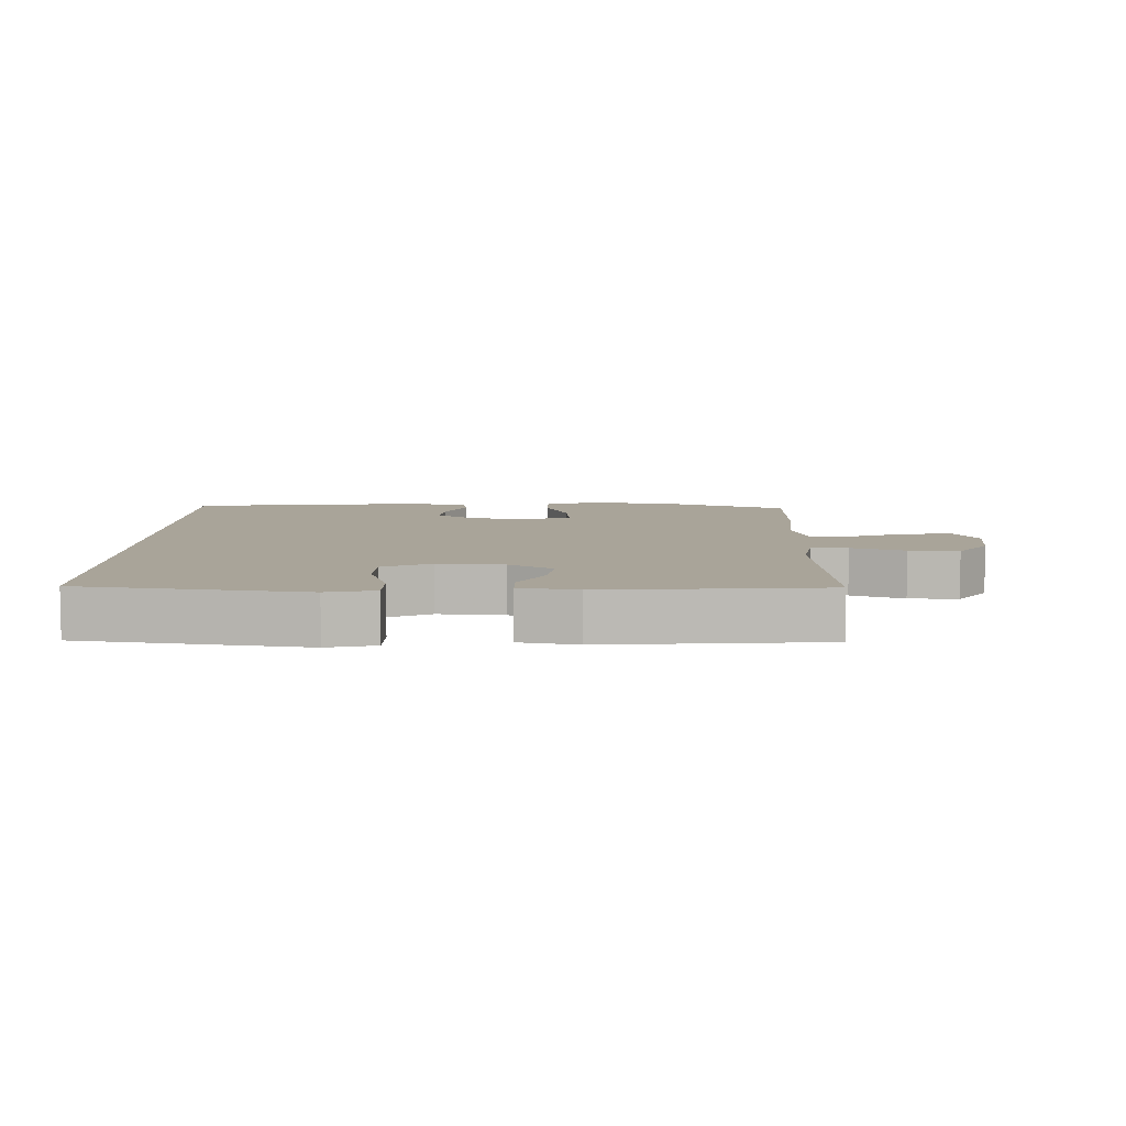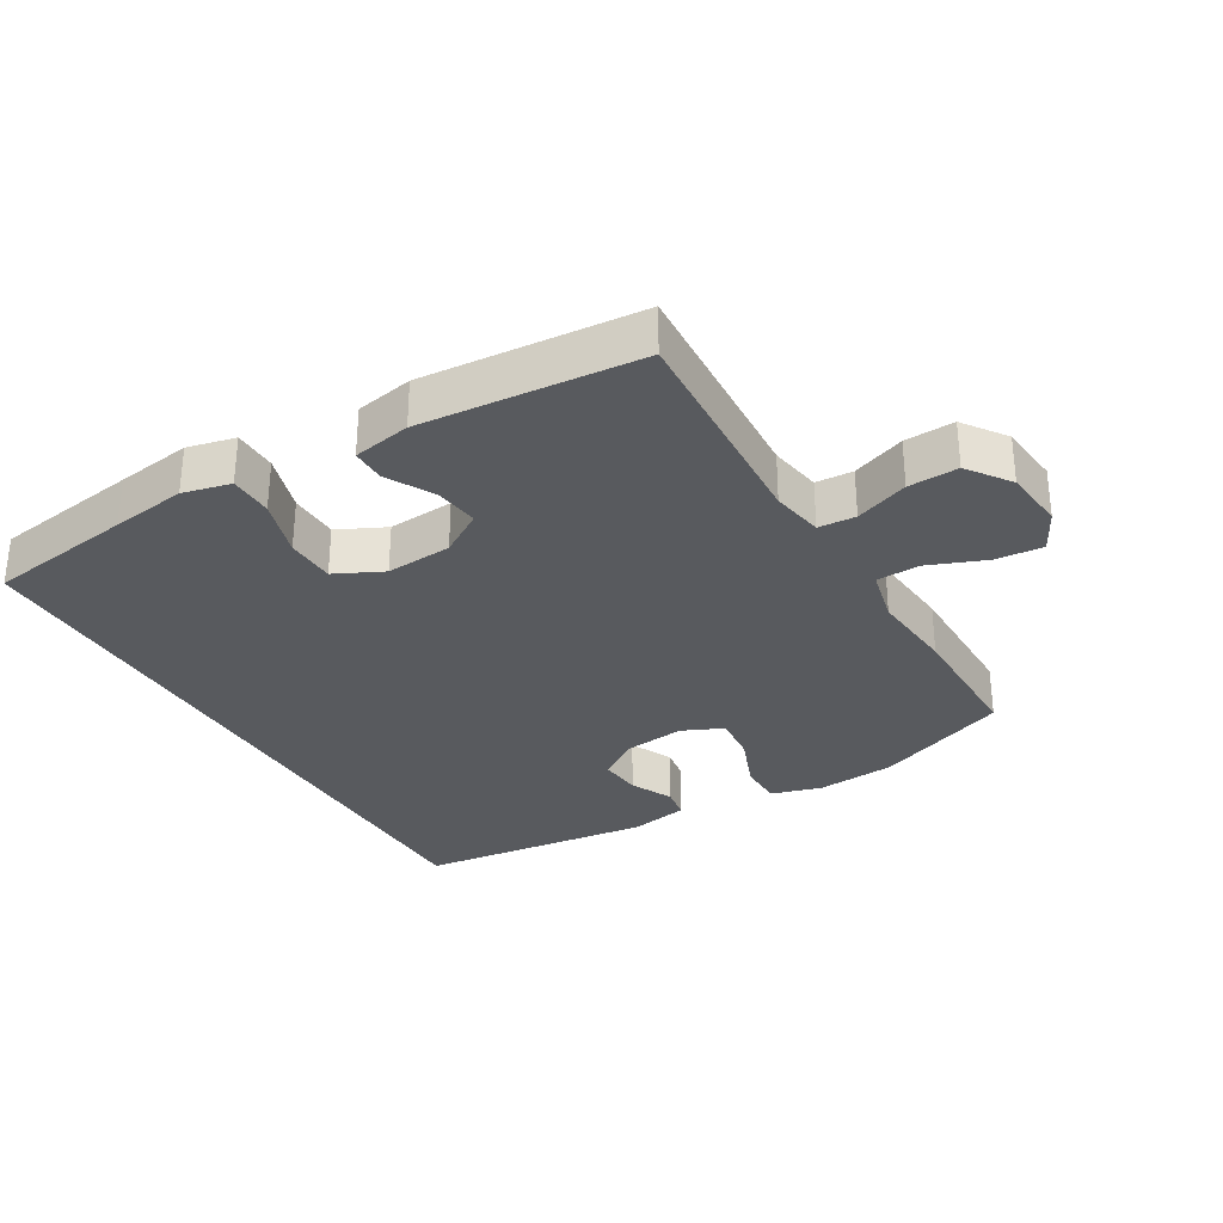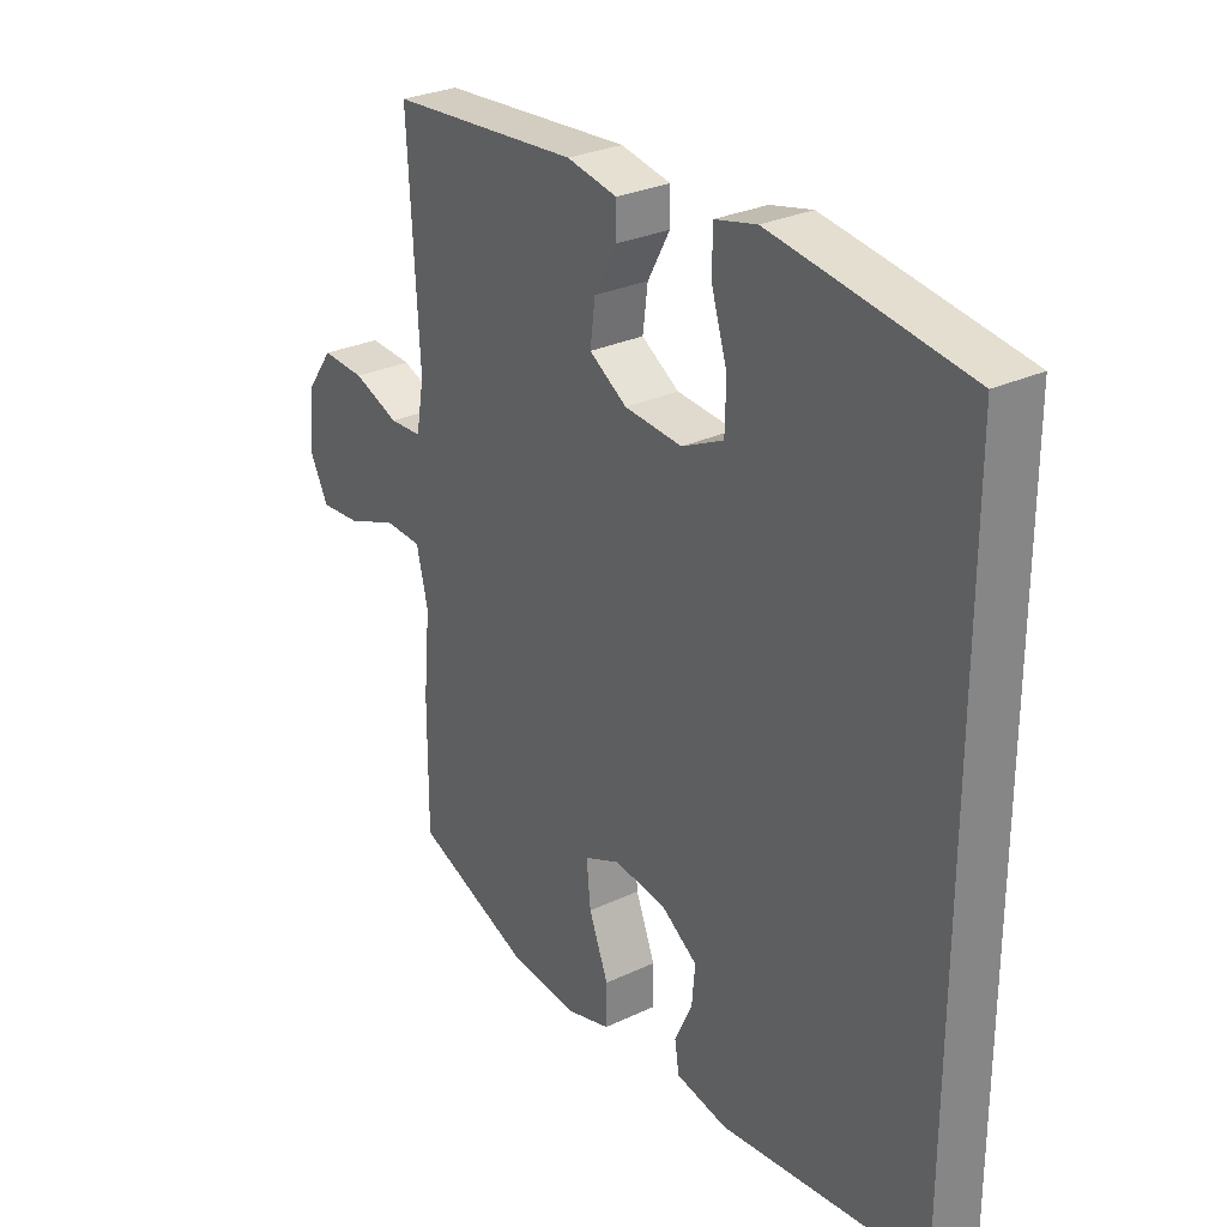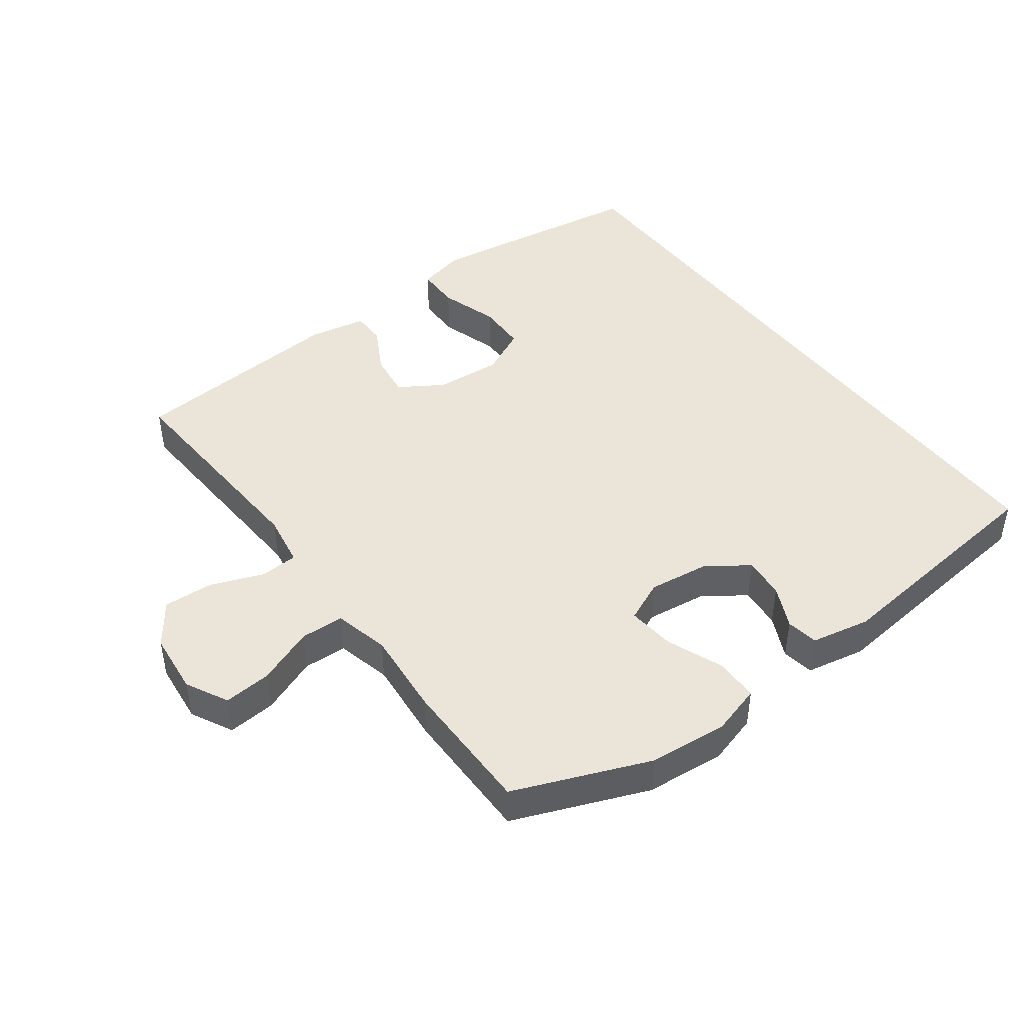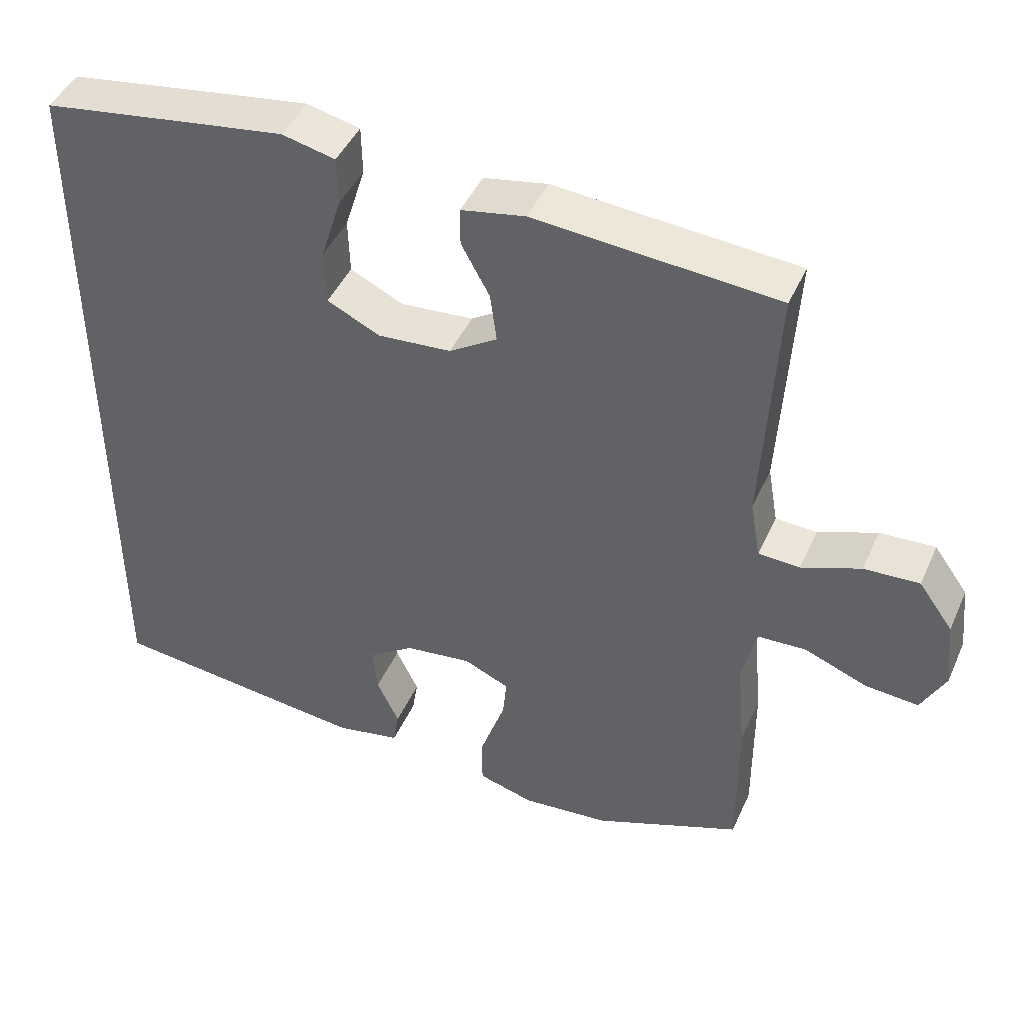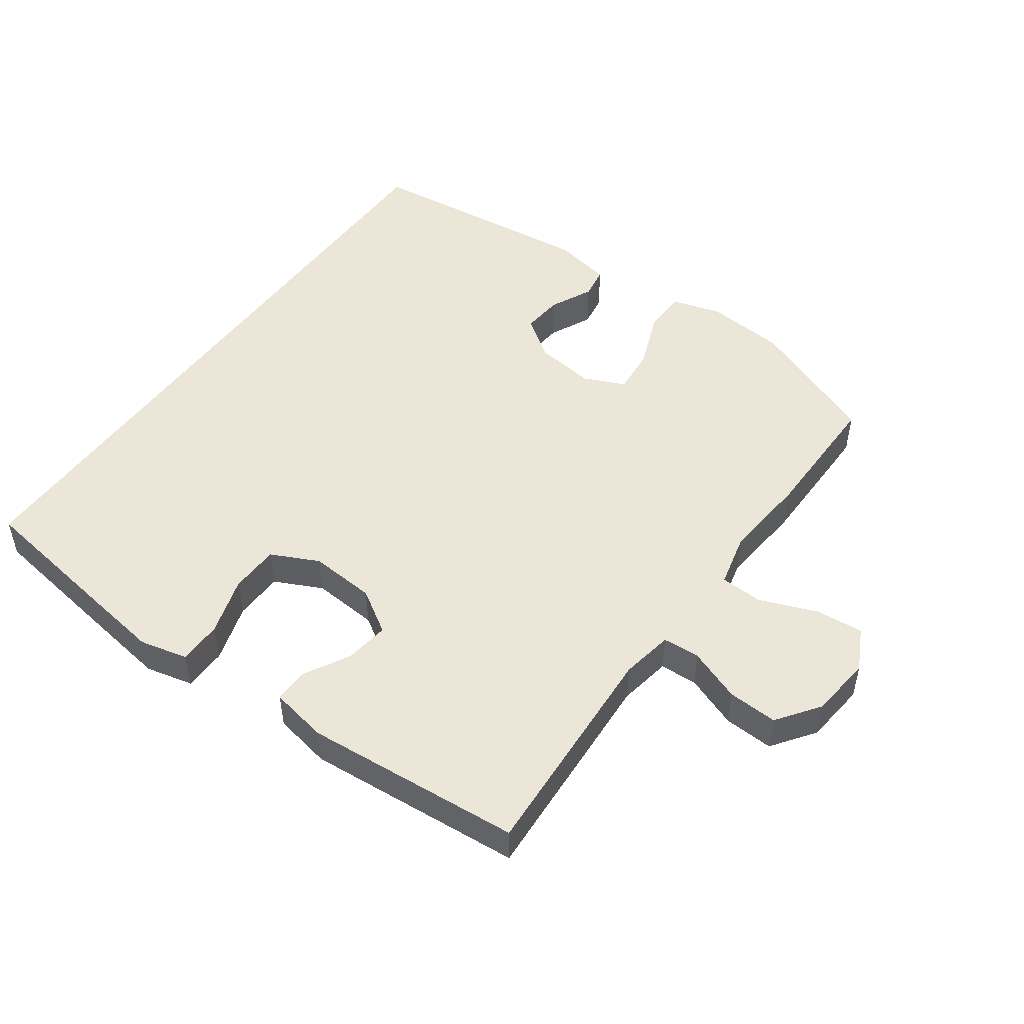
<metadata>
{"format":"obj","ext":"obj","renderer":"f3d","projection":"perspective","resolution":1024,"background":"white","views":[{"elev":7.2,"azim":0.9,"up":"+Y"},{"elev":-31.0,"azim":30.3,"up":"+Y"},{"elev":28.6,"azim":-125.3,"up":"+Z"},{"elev":44.7,"azim":143.2,"up":"+Y"},{"elev":44.8,"azim":23.2,"up":"+Z"},{"elev":49.5,"azim":35.6,"up":"+Y"}]}
</metadata>
<code>
v -0.5 0.07 -0.529
v -0.5 0.07 0.502
v -0.276 0.07 0.536
v -0.161 0.07 0.553
v -0.088 0.07 0.536
v -0.087 0.07 0.469
v -0.115 0.07 0.379
v -0.113 0.07 0.303
v -0.04 0.07 0.268
v 0.061 0.07 0.276
v 0.127 0.07 0.318
v 0.118 0.07 0.386
v 0.079 0.07 0.457
v 0.079 0.07 0.509
v 0.167 0.07 0.526
v 0.5 0.07 0.5
v 0.481 0.07 0.158
v 0.495 0.07 0.078
v 0.552 0.07 0.075
v 0.633 0.07 0.106
v 0.709 0.07 0.11
v 0.756 0.07 0.045
v 0.766 0.07 -0.05
v 0.733 0.07 -0.114
v 0.66 0.07 -0.108
v 0.573 0.07 -0.074
v 0.507 0.07 -0.077
v 0.487 0.07 -0.161
v 0.499 0.07 -0.292
v 0.5 0.07 -0.5
v 0.296 0.07 -0.582
v 0.175 0.07 -0.593
v 0.099 0.07 -0.571
v 0.098 0.07 -0.504
v 0.132 0.07 -0.417
v 0.139 0.07 -0.345
v 0.076 0.07 -0.317
v -0.016 0.07 -0.329
v -0.079 0.07 -0.373
v -0.073 0.07 -0.437
v -0.042 0.07 -0.502
v -0.05 0.07 -0.551
v -0.14 0.07 -0.569
v -0.5 0 -0.529
v -0.5 0 0.502
v -0.276 0 0.536
v -0.161 0 0.553
v -0.088 0 0.536
v -0.087 0 0.469
v -0.115 0 0.379
v -0.113 0 0.303
v -0.04 0 0.268
v 0.061 0 0.276
v 0.127 0 0.318
v 0.118 0 0.386
v 0.079 0 0.457
v 0.079 0 0.509
v 0.167 0 0.526
v 0.5 0 0.5
v 0.481 0 0.158
v 0.495 0 0.078
v 0.552 0 0.075
v 0.633 0 0.106
v 0.709 0 0.11
v 0.756 0 0.045
v 0.766 0 -0.05
v 0.733 0 -0.114
v 0.66 0 -0.108
v 0.573 0 -0.074
v 0.507 0 -0.077
v 0.487 0 -0.161
v 0.499 0 -0.292
v 0.5 0 -0.5
v 0.296 0 -0.582
v 0.175 0 -0.593
v 0.099 0 -0.571
v 0.098 0 -0.504
v 0.132 0 -0.417
v 0.139 0 -0.345
v 0.076 0 -0.317
v -0.016 0 -0.329
v -0.079 0 -0.373
v -0.073 0 -0.437
v -0.042 0 -0.502
v -0.05 0 -0.551
v -0.14 0 -0.569
f 42 43 1
f 41 42 1
f 40 41 1
f 1 2 3
f 40 1 3
f 39 40 3
f 38 39 3 4
f 33 34 35
f 32 33 35
f 31 32 35
f 30 31 35
f 29 30 35
f 28 29 35
f 27 28 35 36
f 24 25 26
f 23 24 26
f 22 23 26
f 21 22 26
f 20 21 26
f 19 20 26
f 18 19 26 27
f 27 36 37
f 18 27 37
f 17 18 37
f 15 16 17
f 14 15 17
f 13 14 17
f 12 13 17
f 4 5 6 7
f 4 7 8
f 38 4 8
f 37 38 8 9
f 17 37 9 10
f 11 12 17
f 10 11 17
f 44 86 85
f 44 85 84
f 44 84 83
f 46 45 44
f 46 44 83
f 46 83 82
f 47 46 82 81
f 78 77 76
f 78 76 75
f 78 75 74
f 78 74 73
f 78 73 72
f 78 72 71
f 79 78 71 70
f 69 68 67
f 69 67 66
f 69 66 65
f 69 65 64
f 69 64 63
f 69 63 62
f 70 69 62 61
f 80 79 70
f 80 70 61
f 80 61 60
f 60 59 58
f 60 58 57
f 60 57 56
f 60 56 55
f 50 49 48 47
f 51 50 47
f 51 47 81
f 52 51 81 80
f 53 52 80 60
f 60 55 54
f 60 54 53
f 1 44 45 2
f 2 45 46 3
f 3 46 47 4
f 4 47 48 5
f 5 48 49 6
f 6 49 50 7
f 7 50 51 8
f 8 51 52 9
f 9 52 53 10
f 10 53 54 11
f 11 54 55 12
f 12 55 56 13
f 13 56 57 14
f 14 57 58 15
f 15 58 59 16
f 16 59 60 17
f 17 60 61 18
f 18 61 62 19
f 19 62 63 20
f 20 63 64 21
f 21 64 65 22
f 22 65 66 23
f 23 66 67 24
f 24 67 68 25
f 25 68 69 26
f 26 69 70 27
f 27 70 71 28
f 28 71 72 29
f 29 72 73 30
f 30 73 74 31
f 31 74 75 32
f 32 75 76 33
f 33 76 77 34
f 34 77 78 35
f 35 78 79 36
f 36 79 80 37
f 37 80 81 38
f 38 81 82 39
f 39 82 83 40
f 40 83 84 41
f 41 84 85 42
f 42 85 86 43
f 43 86 44 1

</code>
